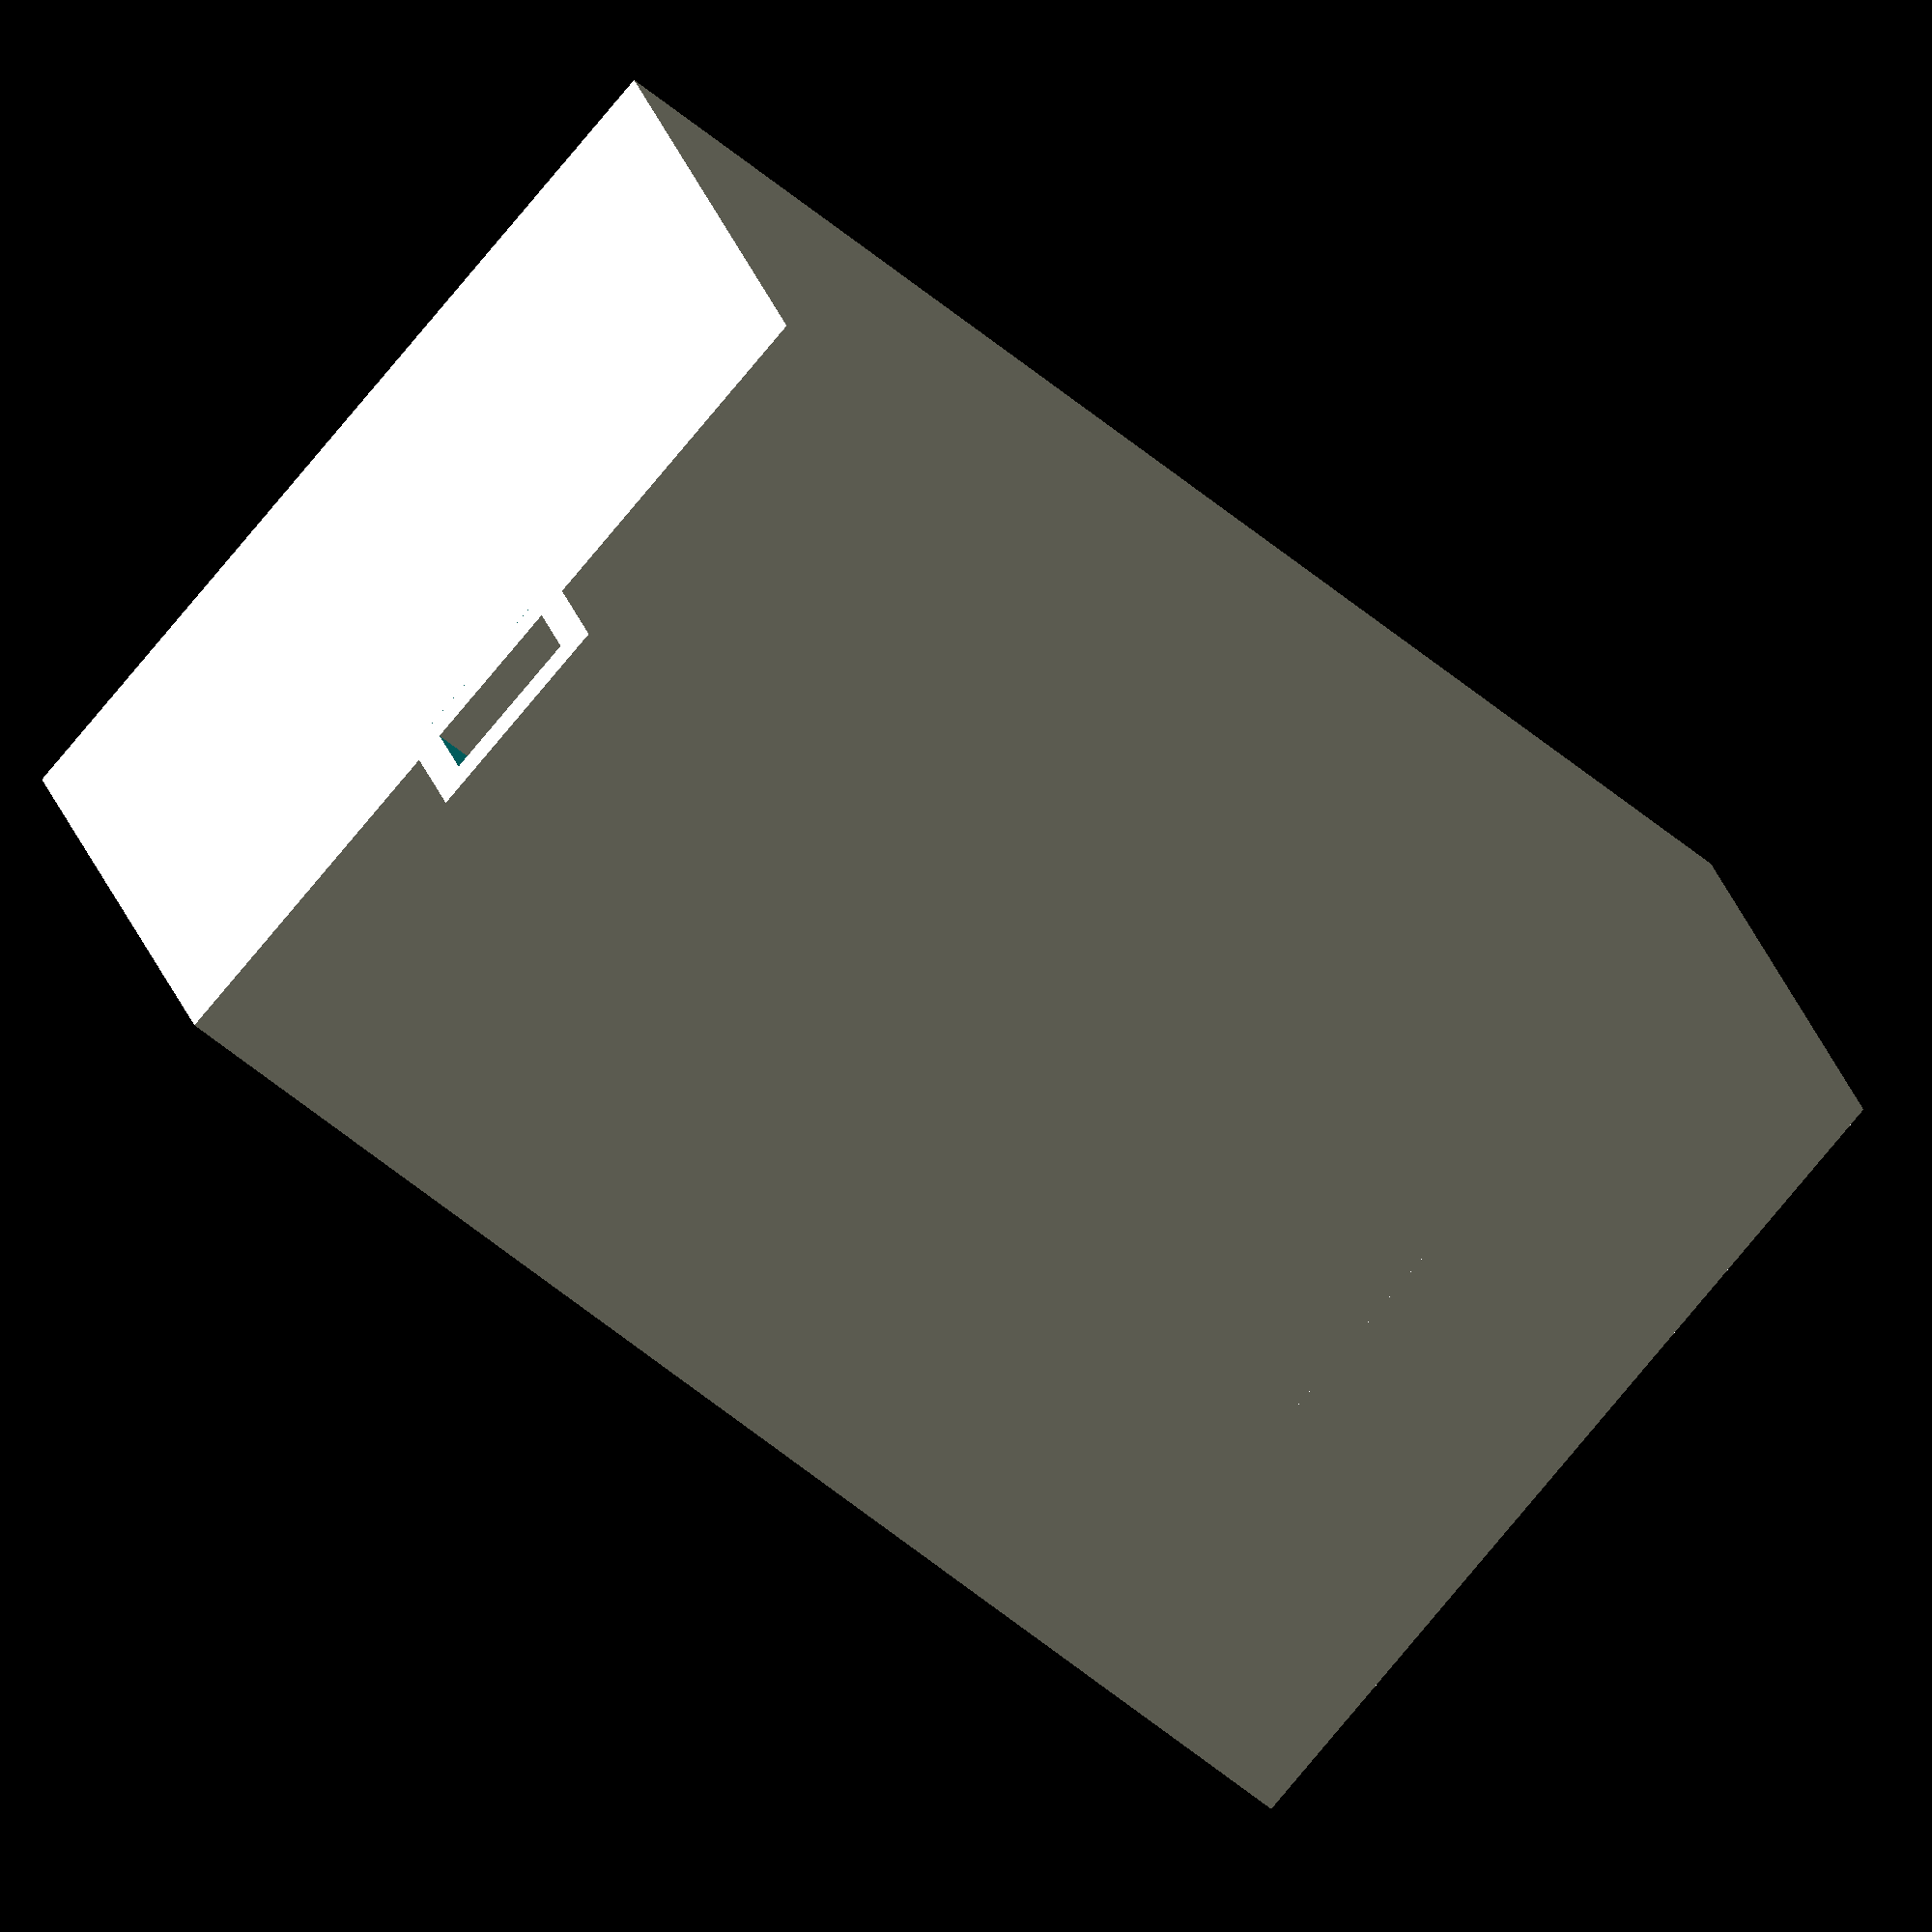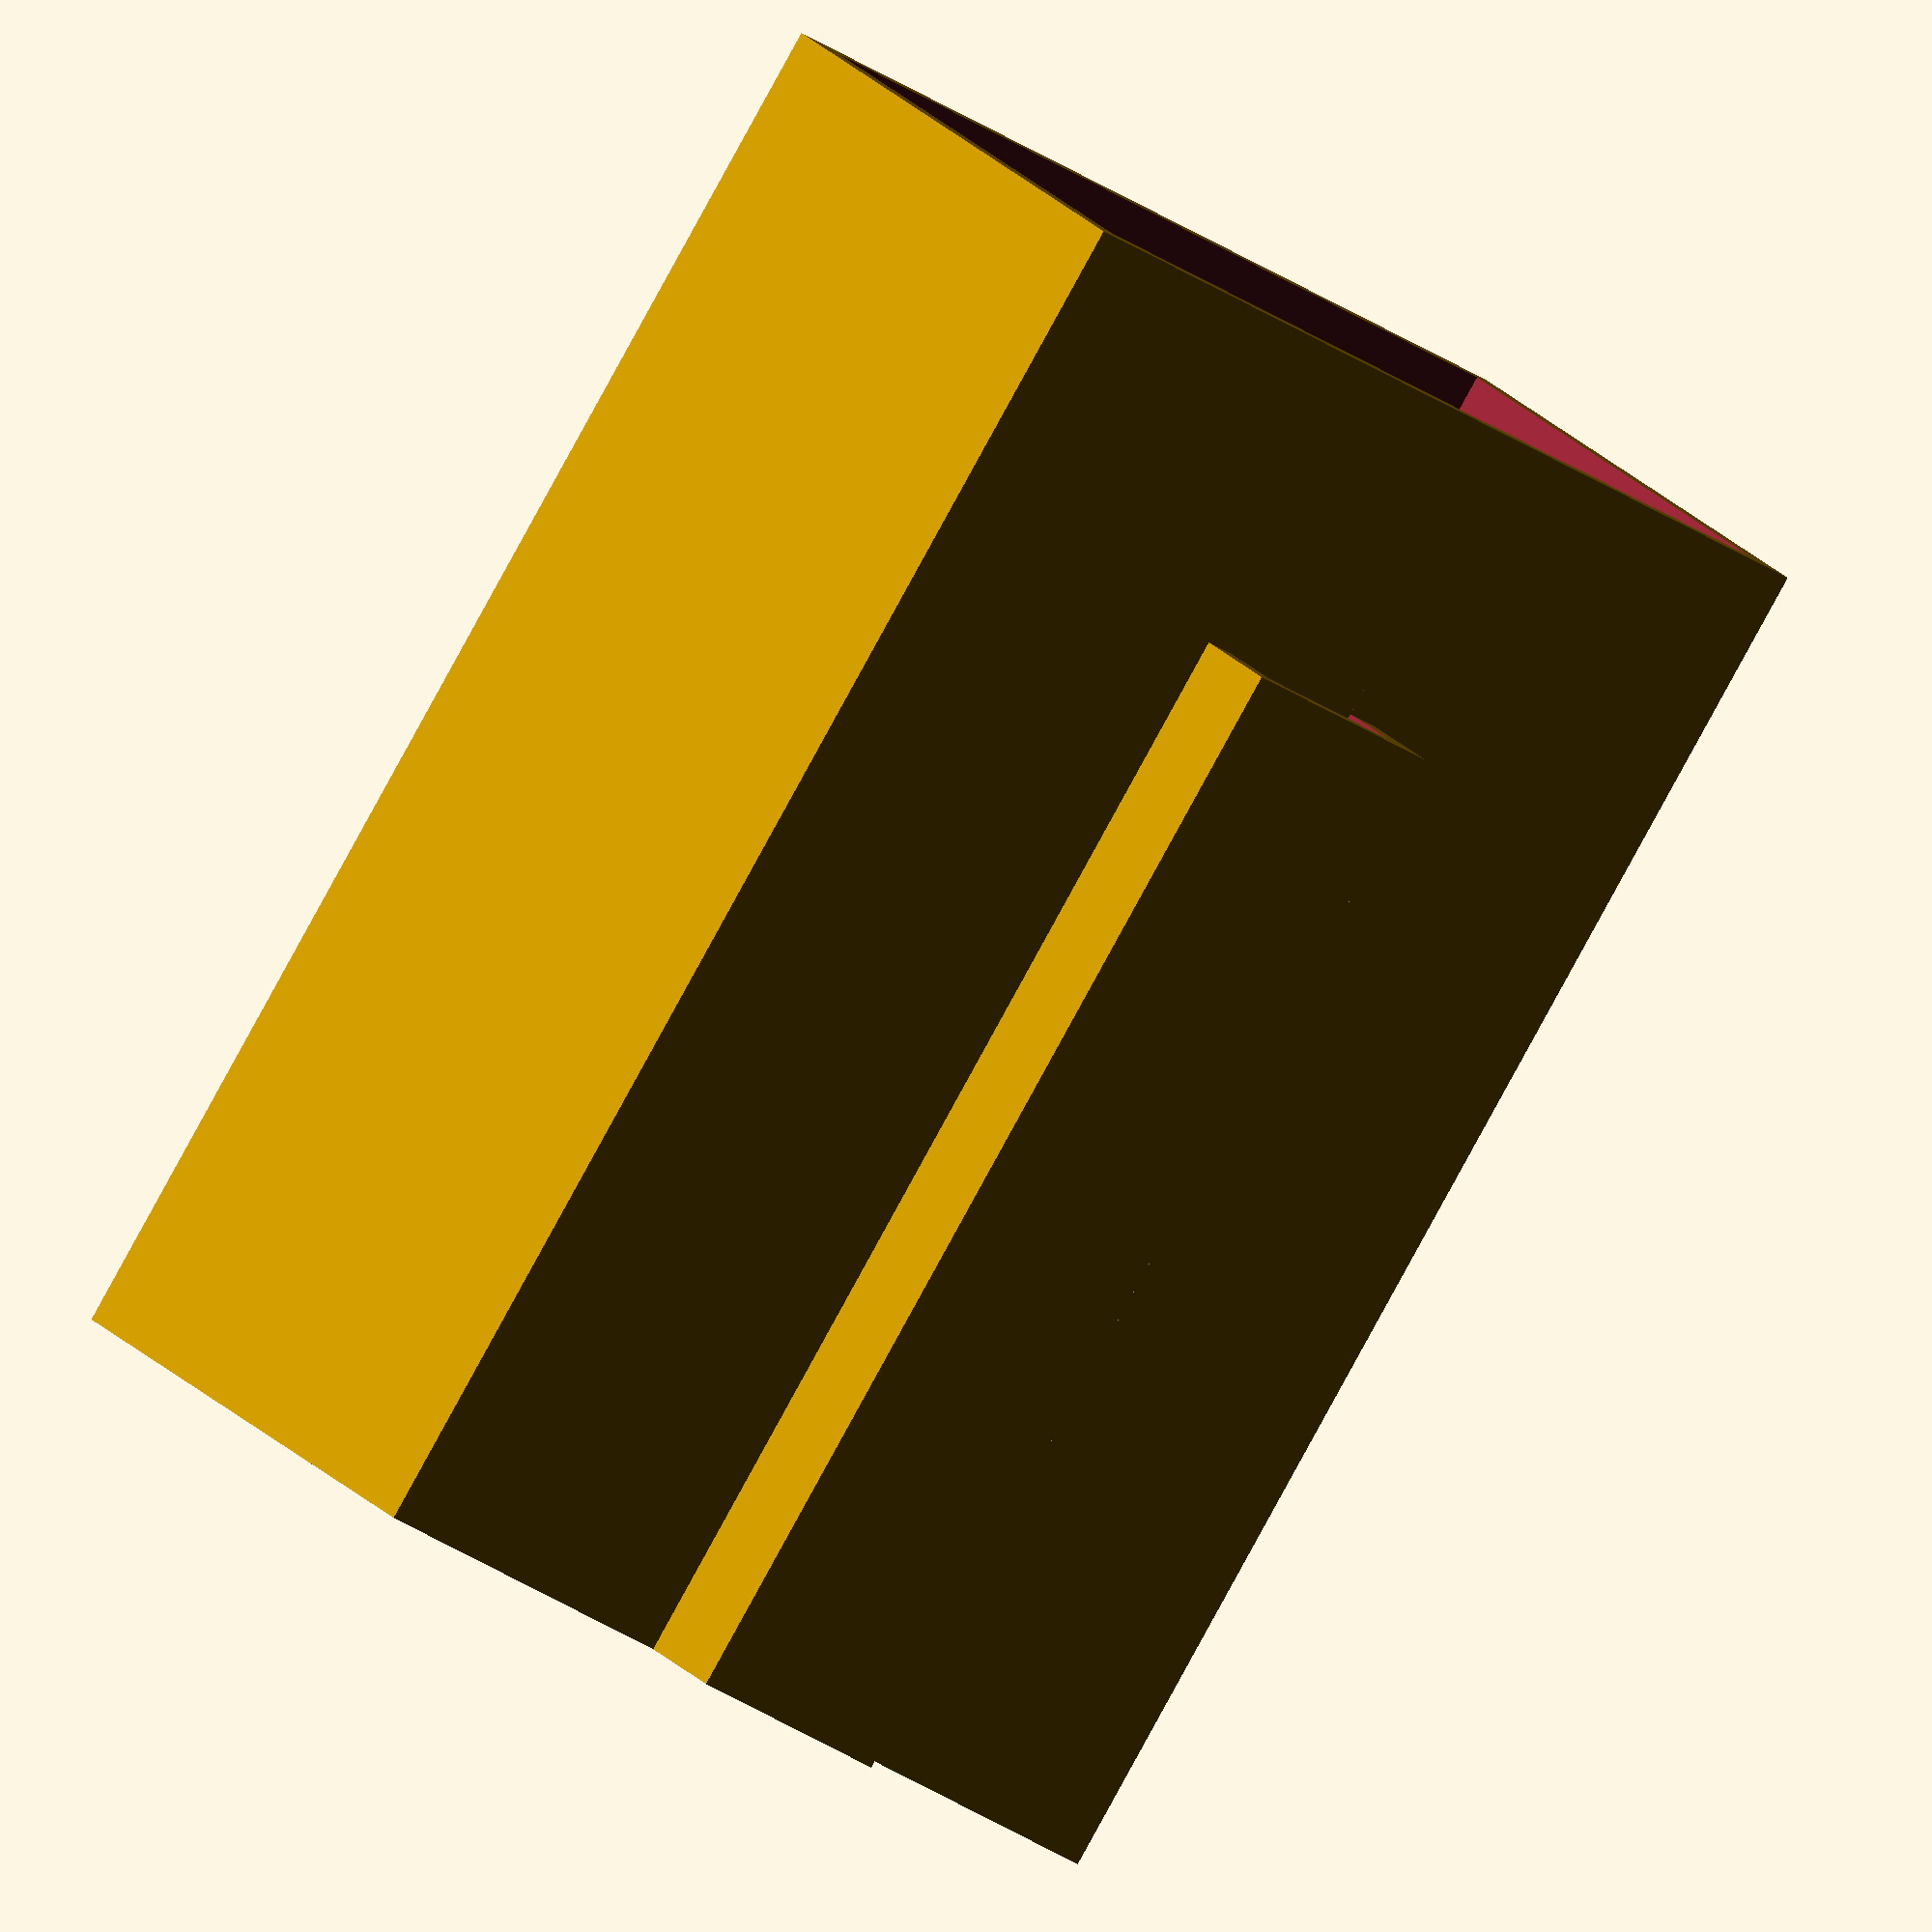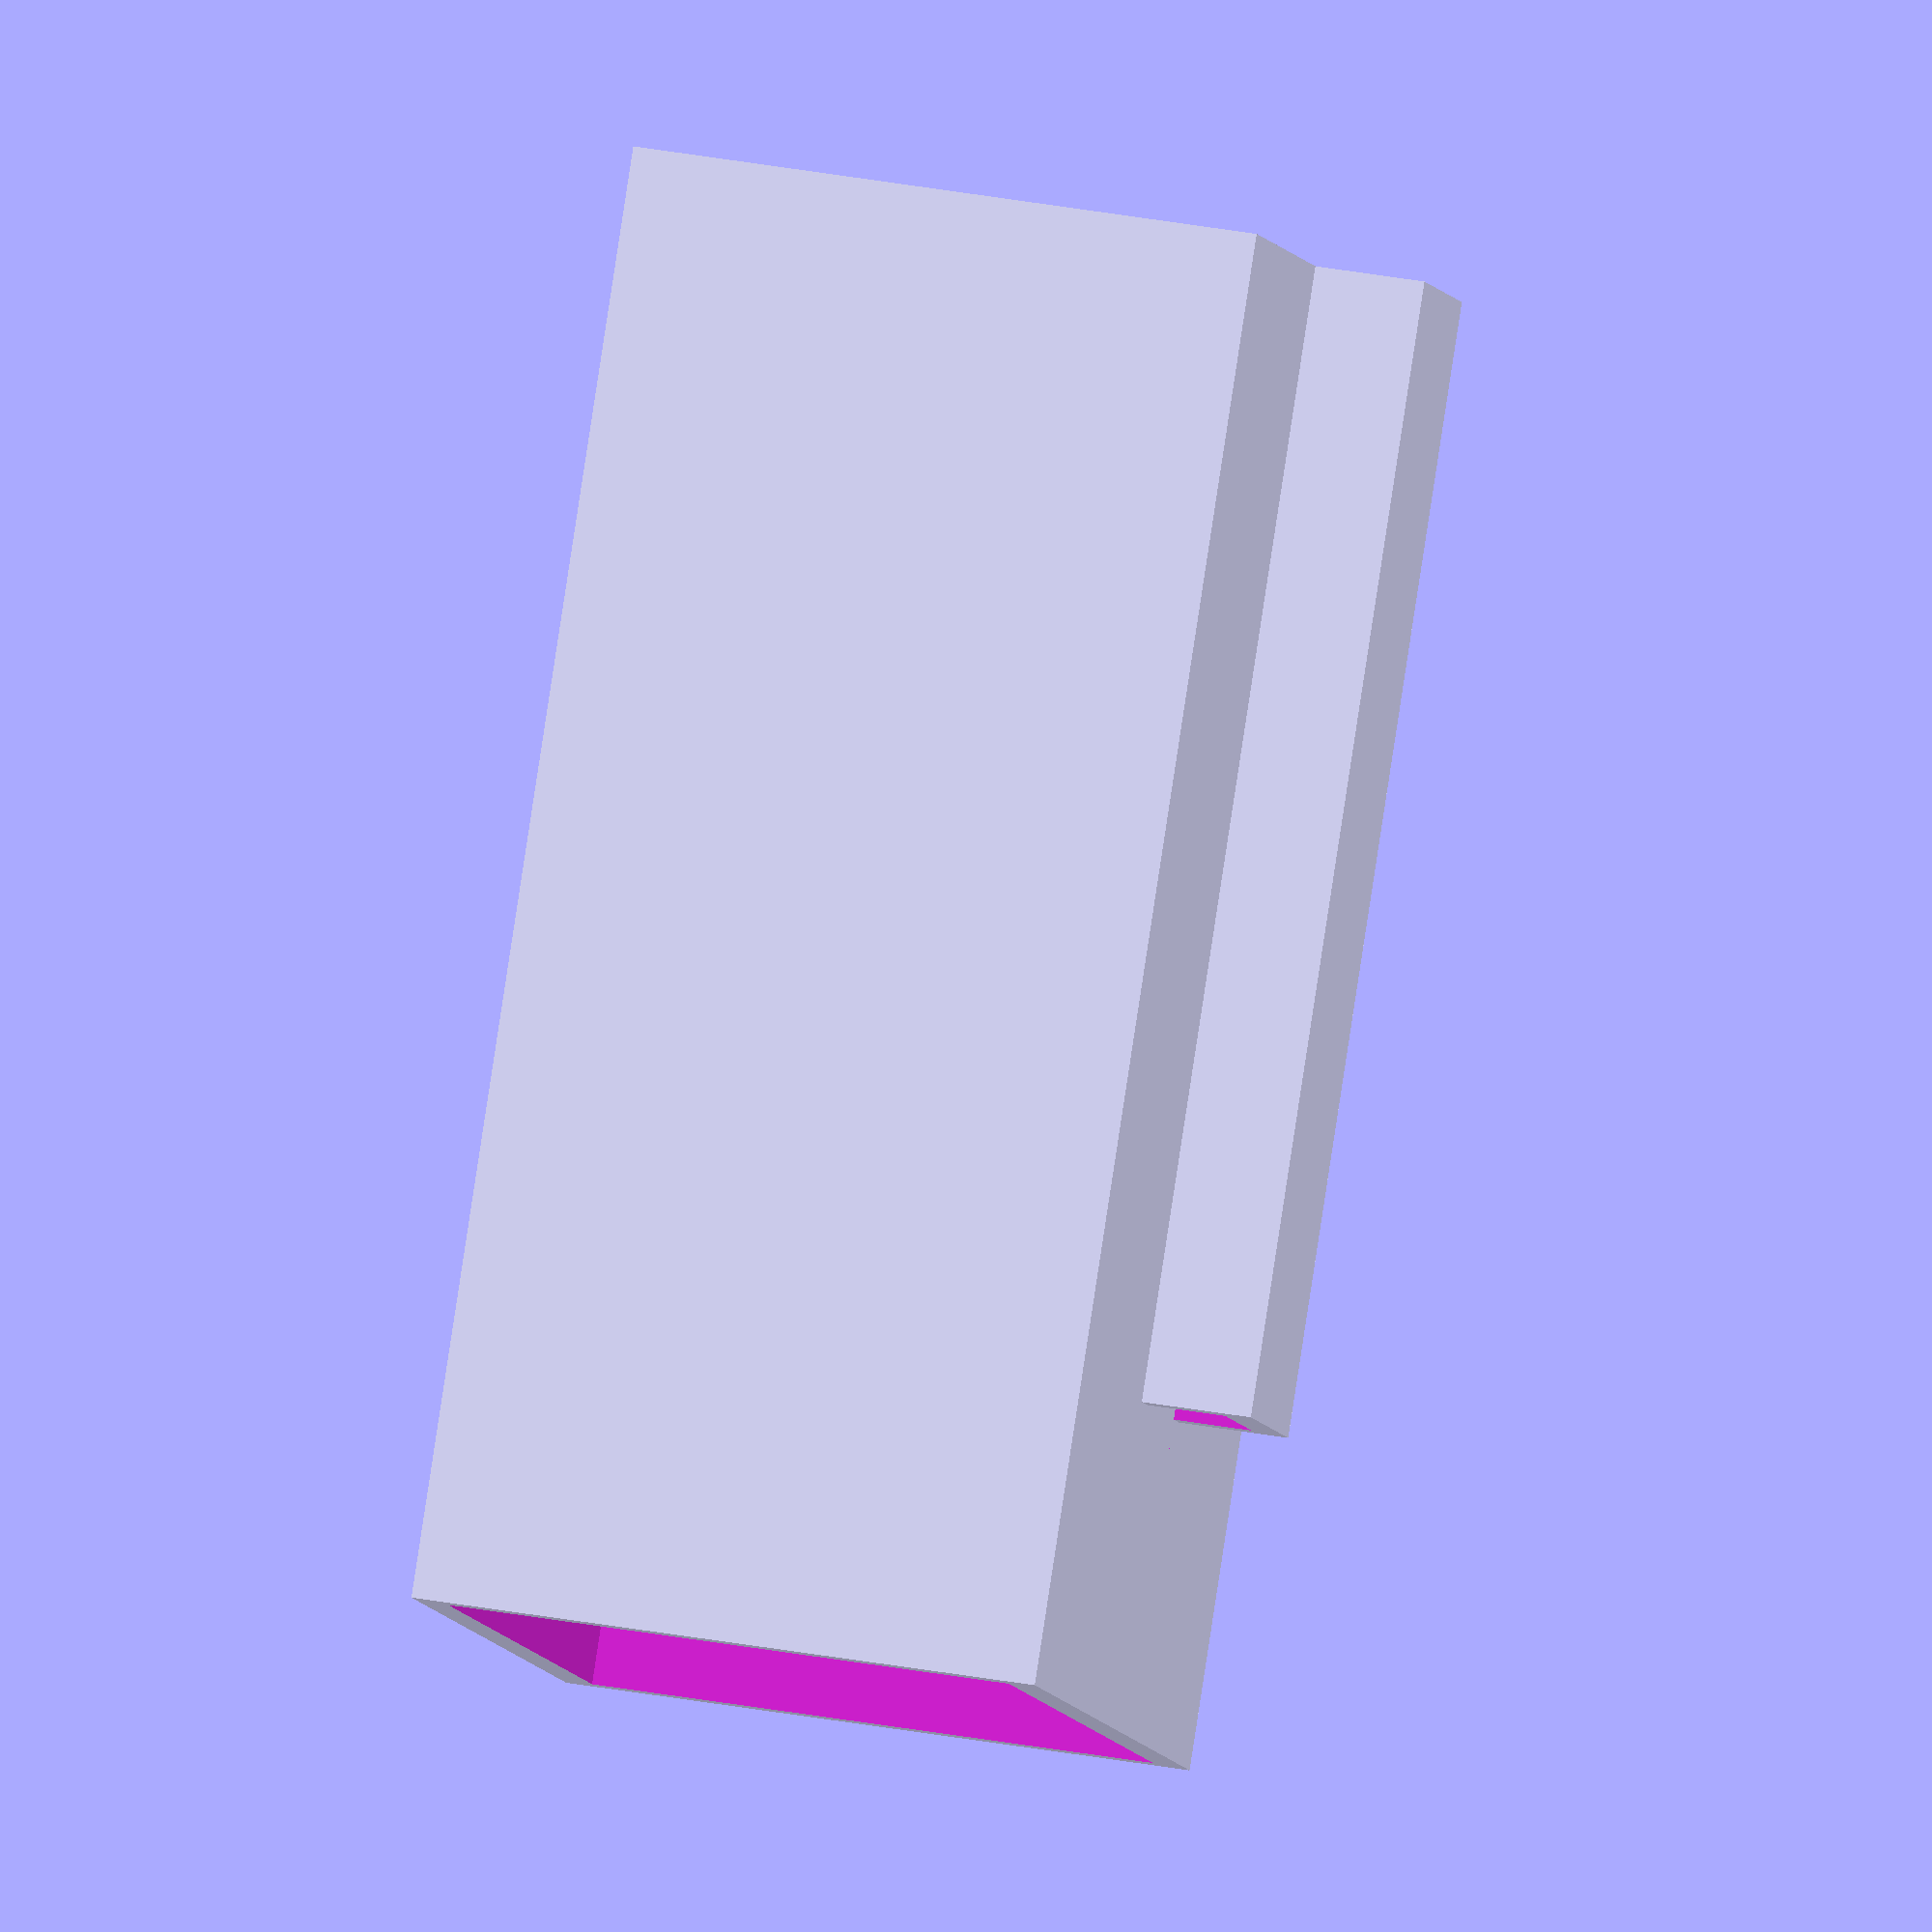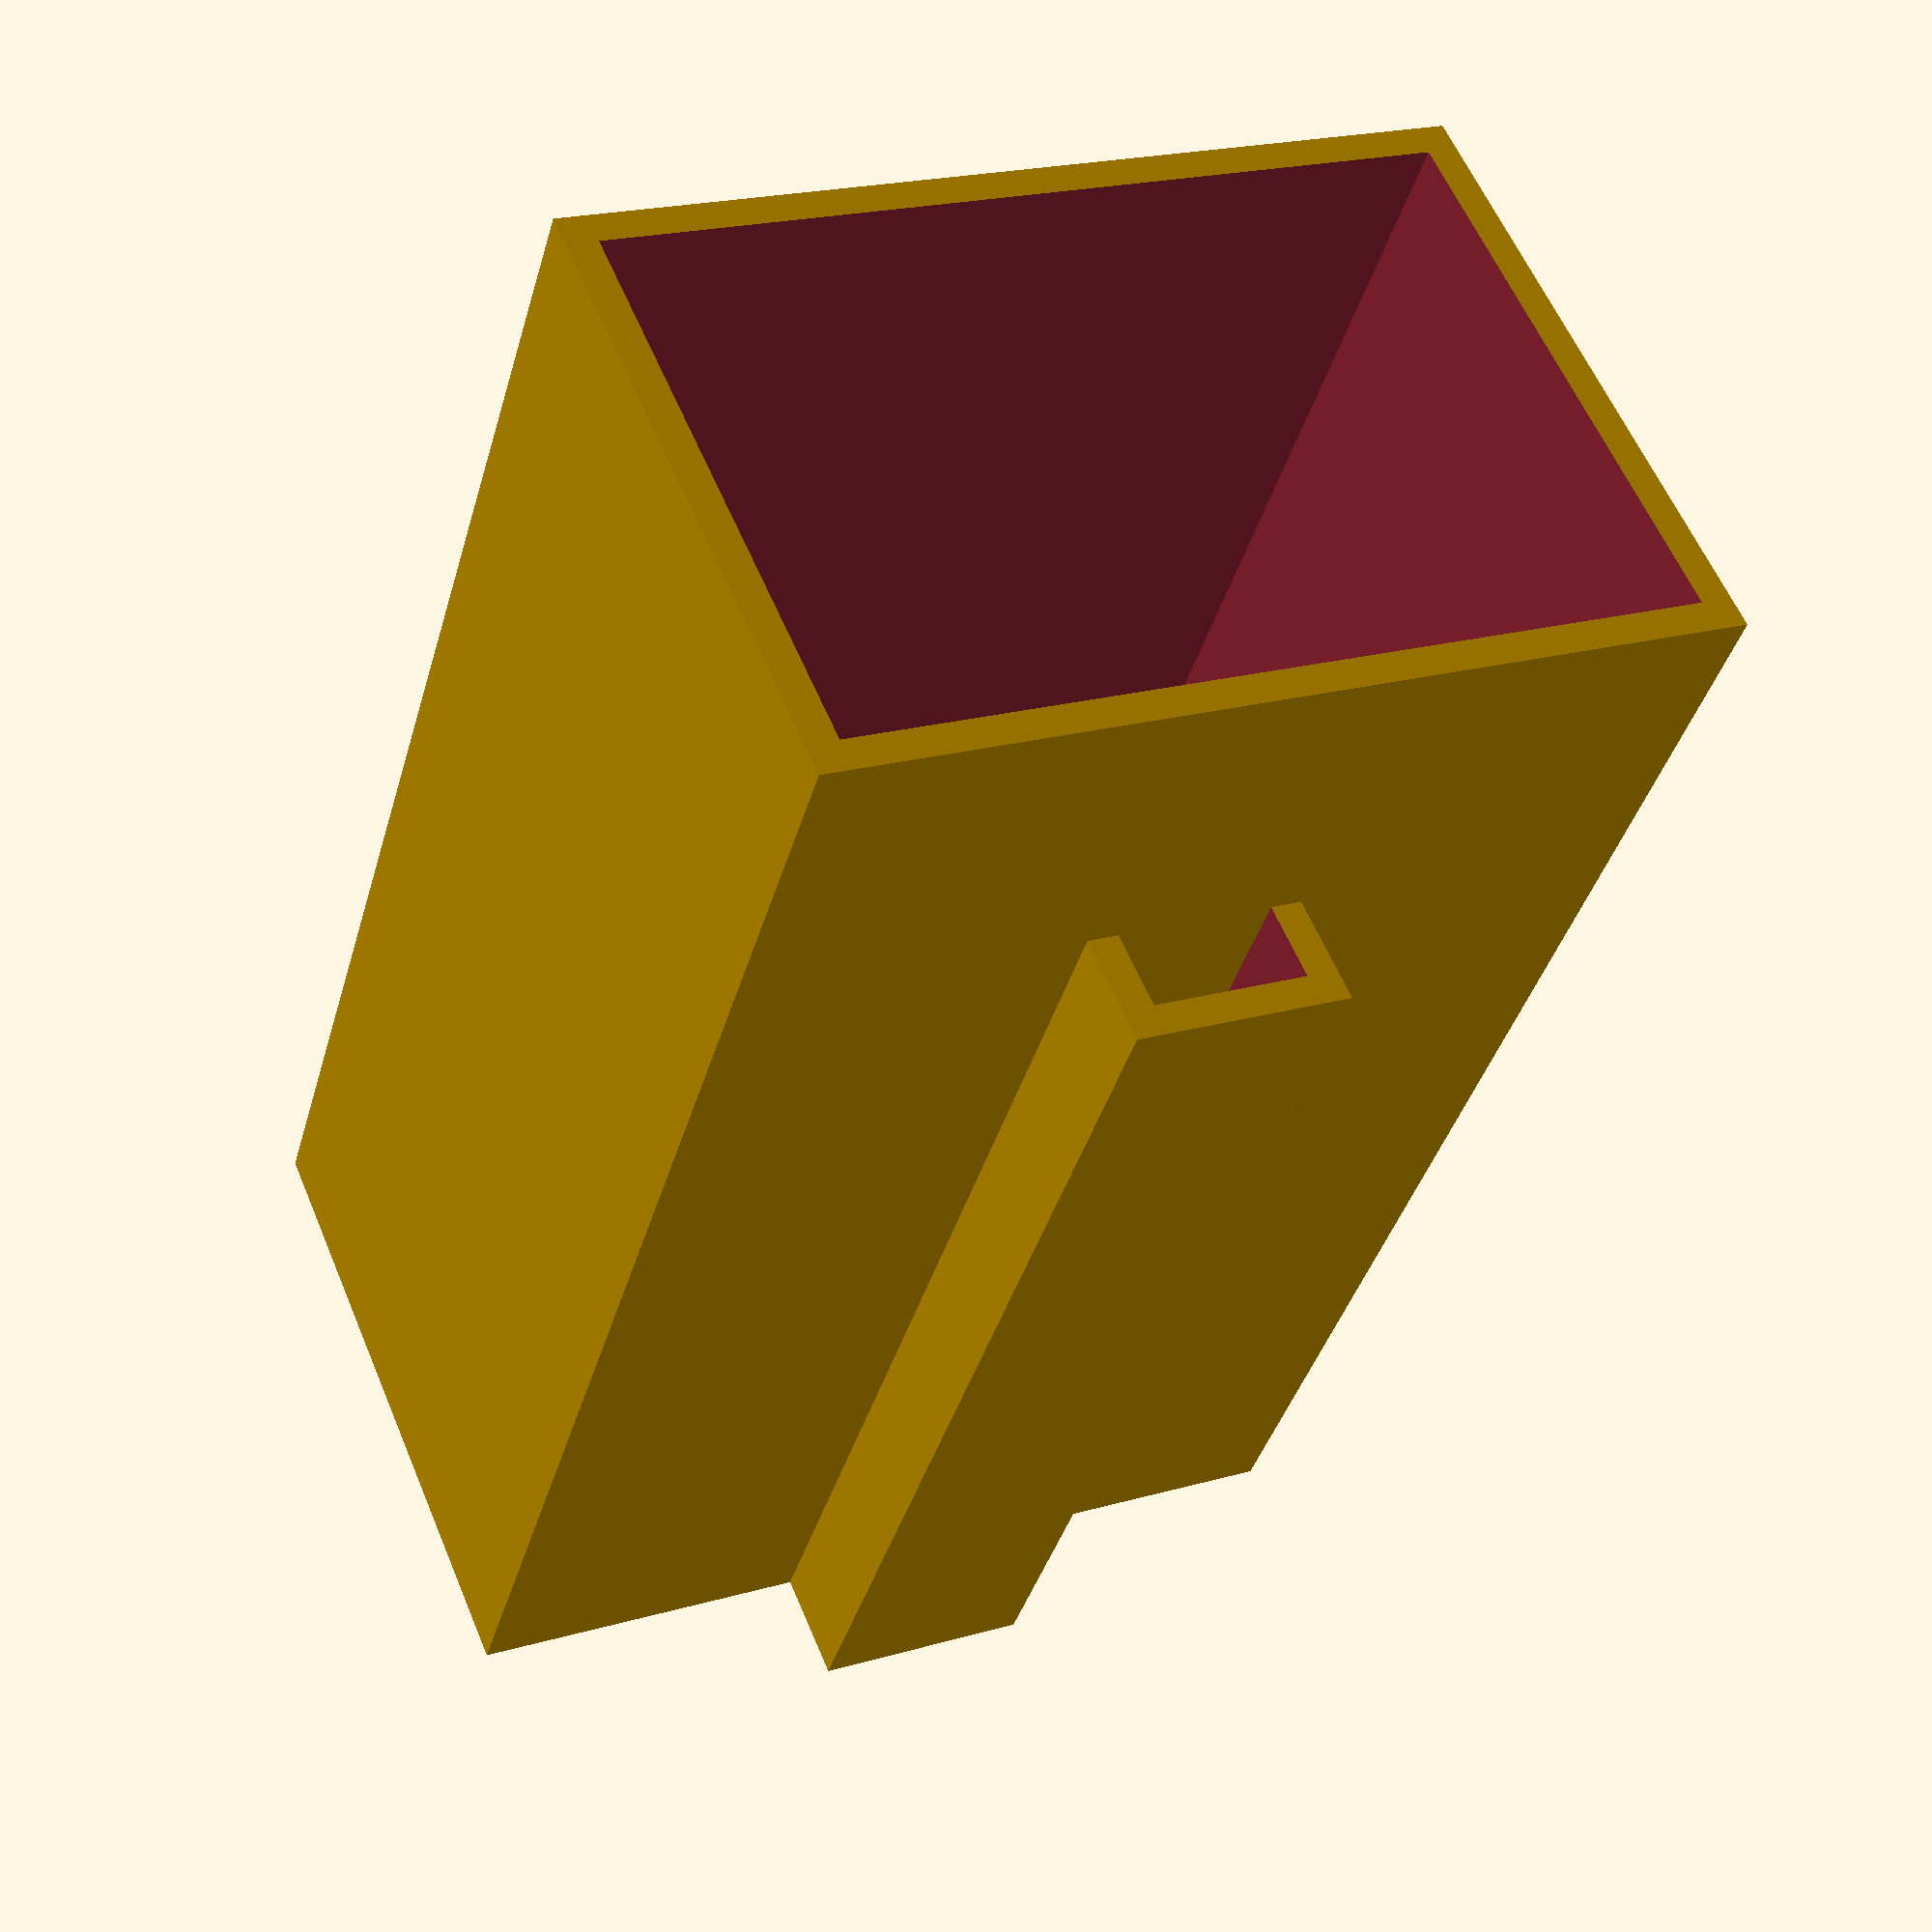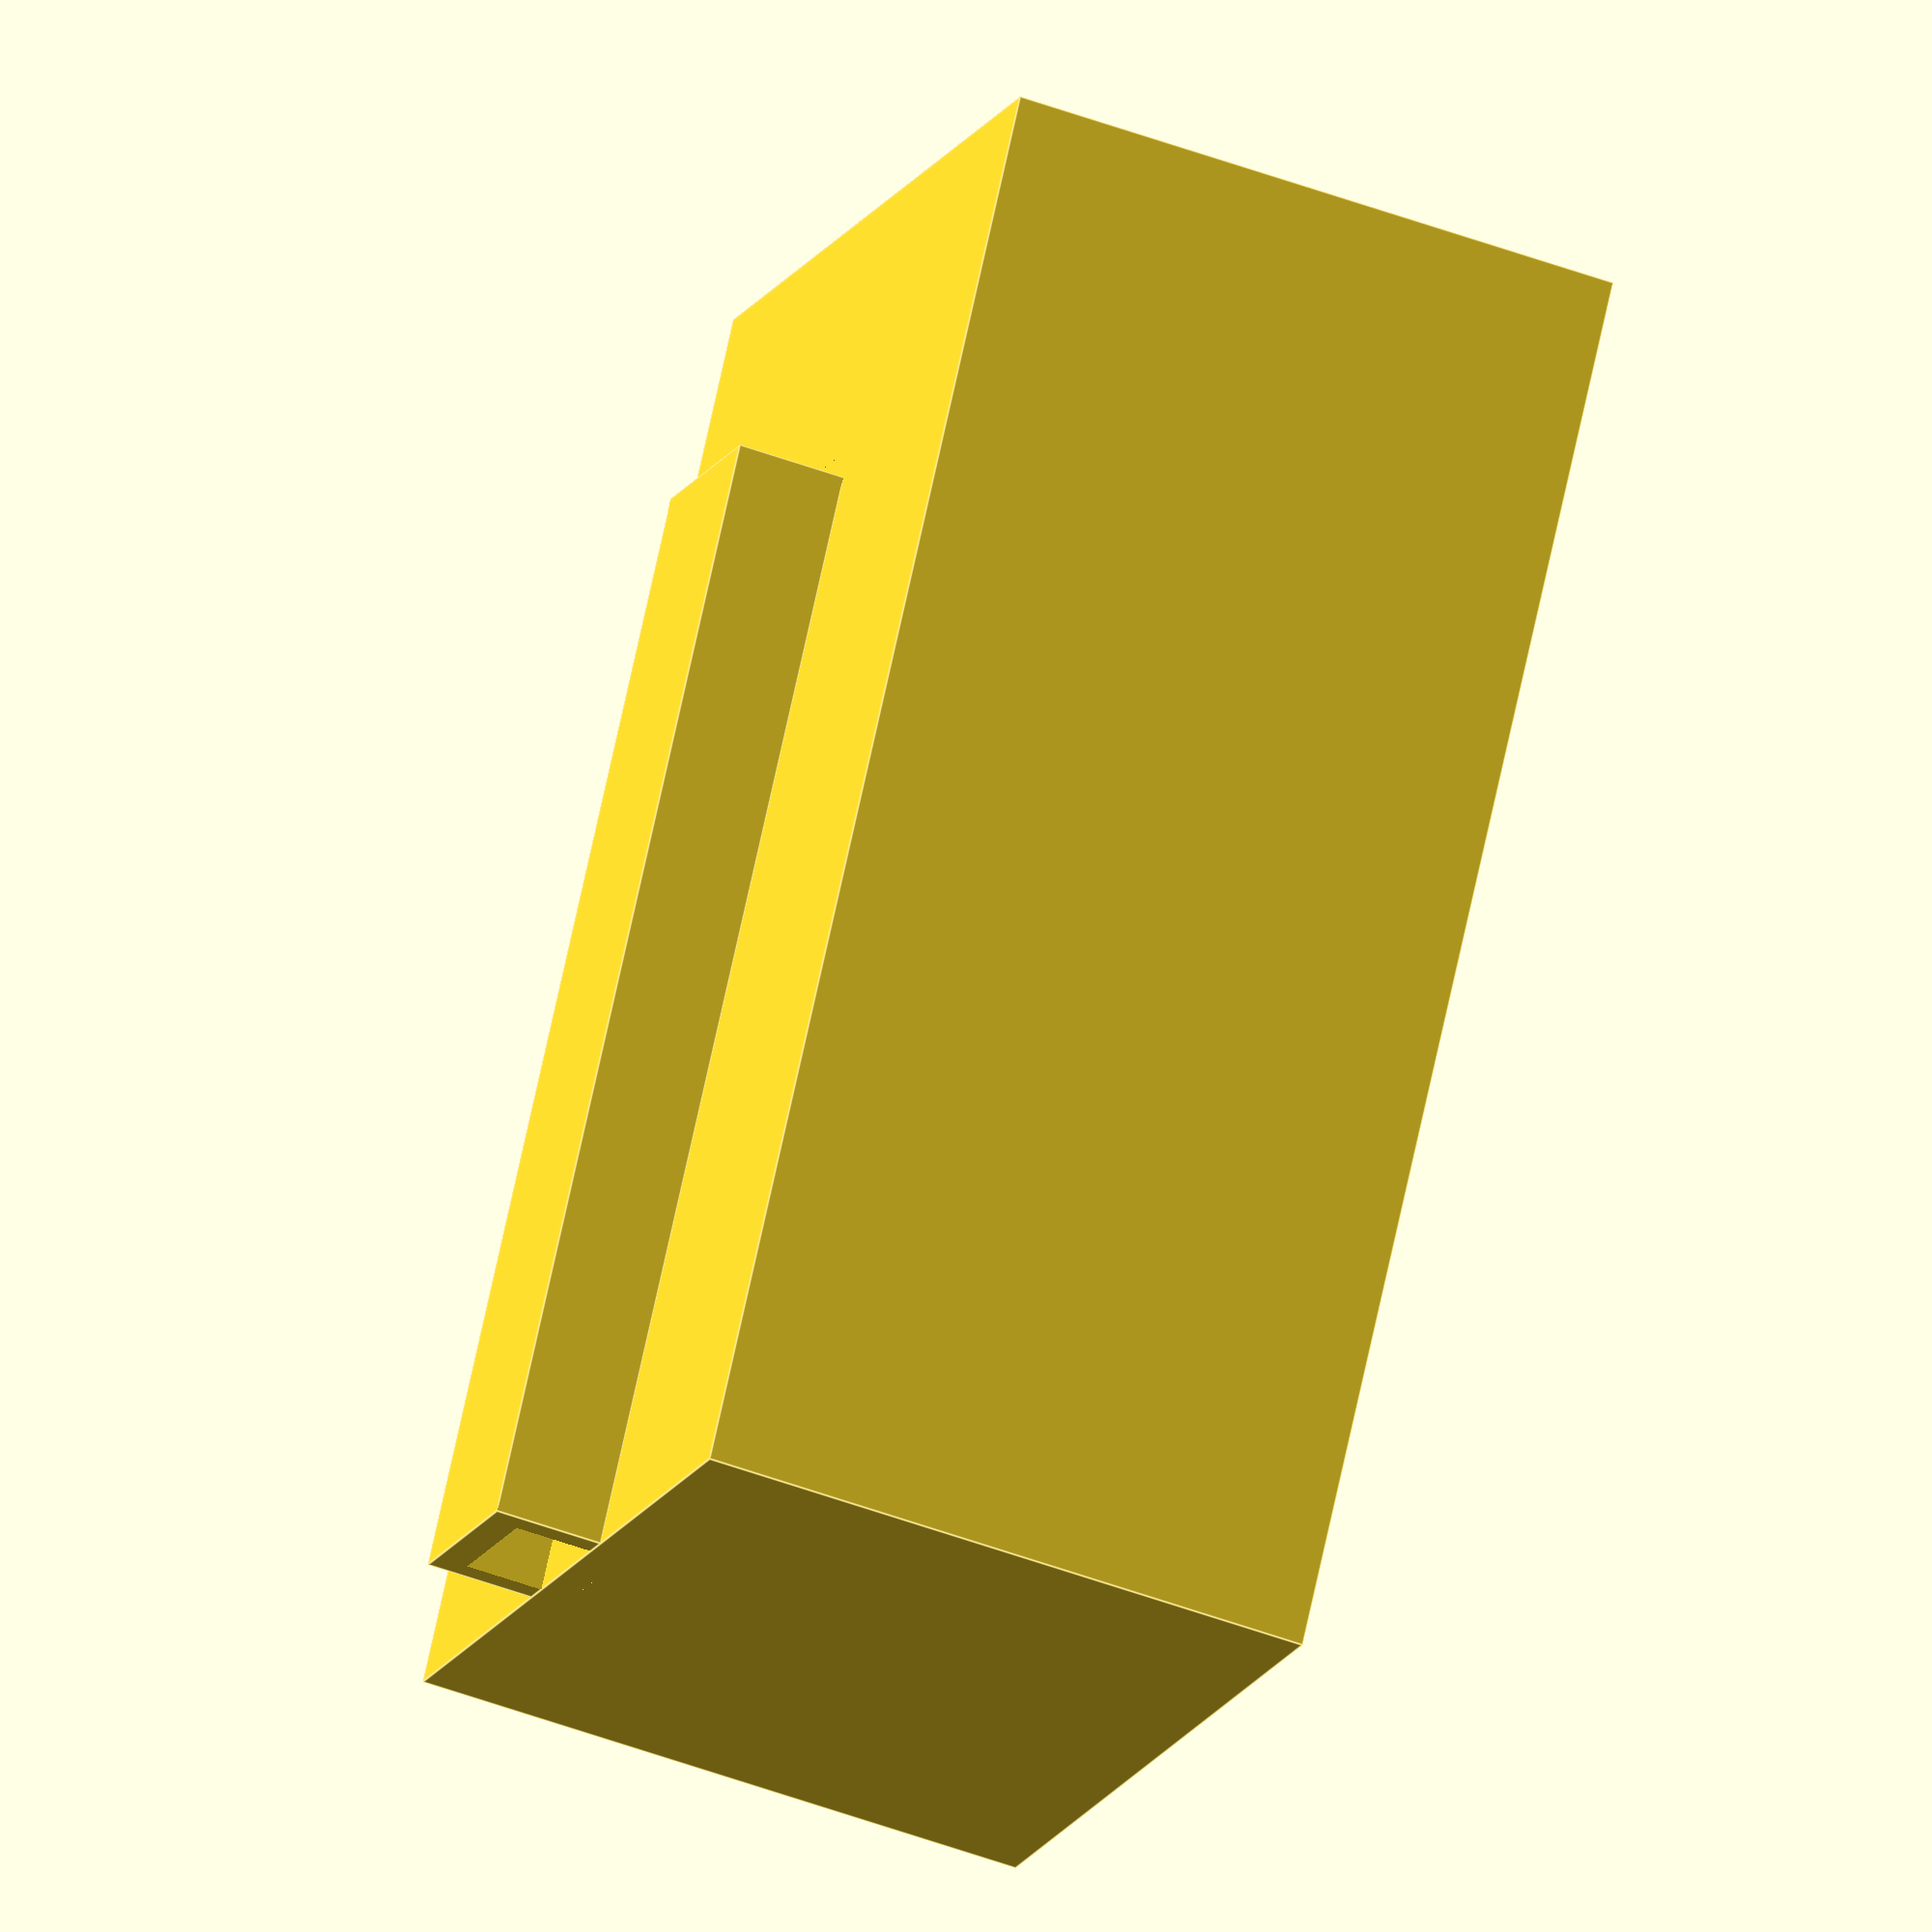
<openscad>
module holder_for_battery() {
    // height = 4.5
    // width = 2.7
    // length = 1.8
    difference() {
        cube([2.7+0.2, 4.5+0.1, 1.8+0.2]);
        translate([0.1, -0.01, 0.1]) cube([2.7, 4.51, 1.8]);
    }
    translate([1.1, 1, 2]) difference() {
        cube([0.5+0.2, 4.6-1, 0.25+0.1]);
        translate([0.1, -0.1, -0.1]) cube([0.5, 7, 0.35]);
    }
    
}

$fn=300;
scale([10, 10, 10]) holder_for_battery();
</openscad>
<views>
elev=156.7 azim=131.1 roll=193.8 proj=o view=solid
elev=159.4 azim=33.2 roll=208.2 proj=o view=wireframe
elev=142.5 azim=222.1 roll=257.0 proj=o view=wireframe
elev=121.8 azim=16.3 roll=202.4 proj=p view=solid
elev=231.0 azim=34.3 roll=112.0 proj=o view=edges
</views>
